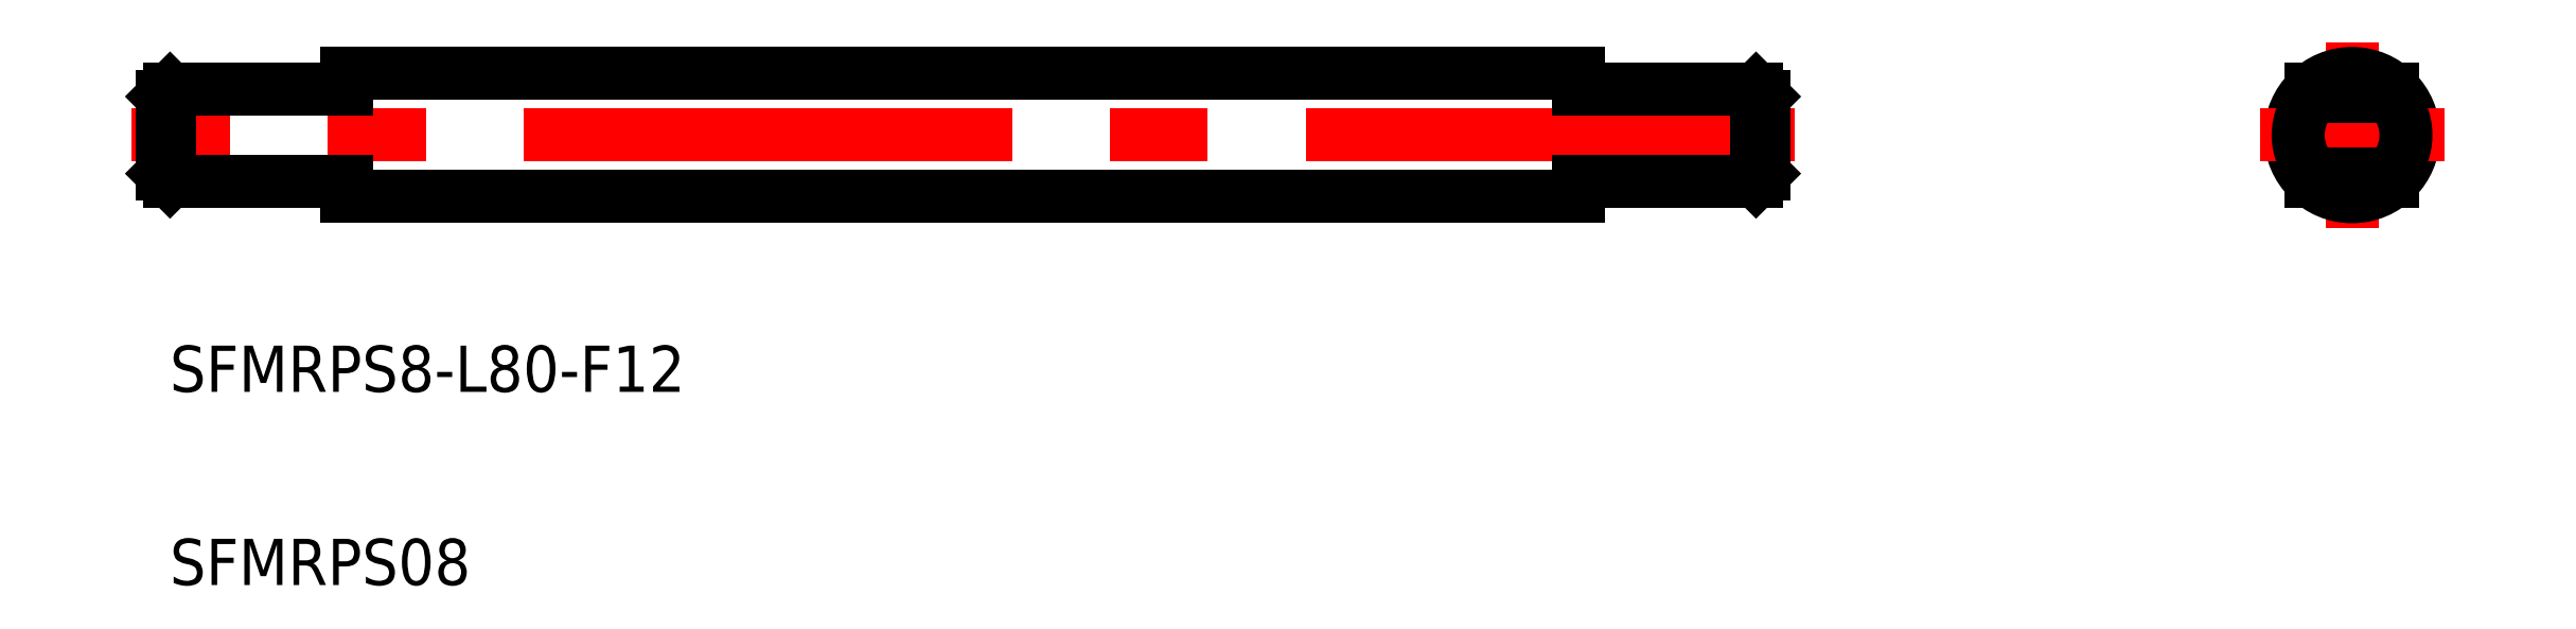
<metadata>
{"format":"dxf","ext":"dxf","renderer":"ezdxf+matplotlib","layout":"modelspace","background":"white","min_lineweight":24,"dpi":150}
</metadata>
<code>
0
SECTION
2
ENTITIES
0
LINE
8
CENTER
10
0
20
6
30
0
11
0
21
-6
31
0
0
LINE
8
CENTER
10
-36.21
20
0
30
0
11
-144.2
21
0
31
0
0
LINE
8
0
10
-130.2
20
4
30
0
11
-130.2
21
3
31
0
0
LINE
8
0
10
-130.2
20
3
30
0
11
-141.7
21
3
31
0
0
LINE
8
0
10
-130.2
20
-3
30
0
11
-141.7
21
-3
31
0
0
LINE
8
0
10
-130.2
20
-4
30
0
11
-130.2
21
-3
31
0
0
LINE
8
0
10
-50.21
20
-3
30
0
11
-38.71
21
-3
31
0
0
LINE
8
0
10
-50.21
20
-4
30
0
11
-50.21
21
-3
31
0
0
LINE
8
0
10
-50.21
20
3
30
0
11
-38.71
21
3
31
0
0
LINE
8
0
10
-50.21
20
4
30
0
11
-50.21
21
3
31
0
0
LINE
8
0
10
-142.2
20
-2.5
30
0
11
-141.7
21
-3
31
0
0
LINE
8
0
10
-142.2
20
2.5
30
0
11
-141.7
21
3
31
0
0
LINE
8
0
10
-38.71
20
3
30
0
11
-38.21
21
2.5
31
0
0
LINE
8
0
10
-38.21
20
-2.5
30
0
11
-38.71
21
-3
31
0
0
LINE
8
0
10
-141.7
20
3
30
0
11
-141.7
21
-3
31
0
0
LINE
8
0
10
-38.71
20
3
30
0
11
-38.71
21
-3
31
0
0
CIRCLE
8
0
10
0
20
0
30
0
40
4
0
LINE
8
0
10
-2.646
20
3
30
0
11
2.646
21
3
31
0
0
LINE
8
0
10
-2.646
20
-3
30
0
11
2.646
21
-3
31
0
0
LINE
8
0
10
-142.2
20
2.5
30
0
11
-142.2
21
-2.5
31
0
0
LINE
8
CENTER
10
-6
20
0
30
0
11
6
21
0
31
0
0
TEXT
8
0
10
-141.7
20
-16.66
30
0
40
3
1
SFMRPS8-L80-F12
0
TEXT
8
0
10
-141.7
20
-29.2
30
0
40
3
1
SFMRPS08
0
LINE
8
0
10
-38.21
20
2.5
30
0
11
-38.21
21
-2.5
31
0
0
LINE
8
0
10
-50.21
20
4
30
0
11
-130.2
21
4
31
0
0
LINE
8
0
10
-50.21
20
-4
30
0
11
-130.2
21
-4
31
0
0
LINE
8
0
10
-2.449
20
2.5
30
0
11
2.449
21
2.5
31
0
0
ARC
8
0
10
0
20
0
30
0
40
3.5
50
314.4
51
45.58
0
LINE
8
0
10
-2.449
20
-2.5
30
0
11
2.449
21
-2.5
31
0
0
ARC
8
0
10
0
20
0
30
0
40
3.5
50
134.4
51
225.6
0
ENDSEC
0
EOF

</code>
